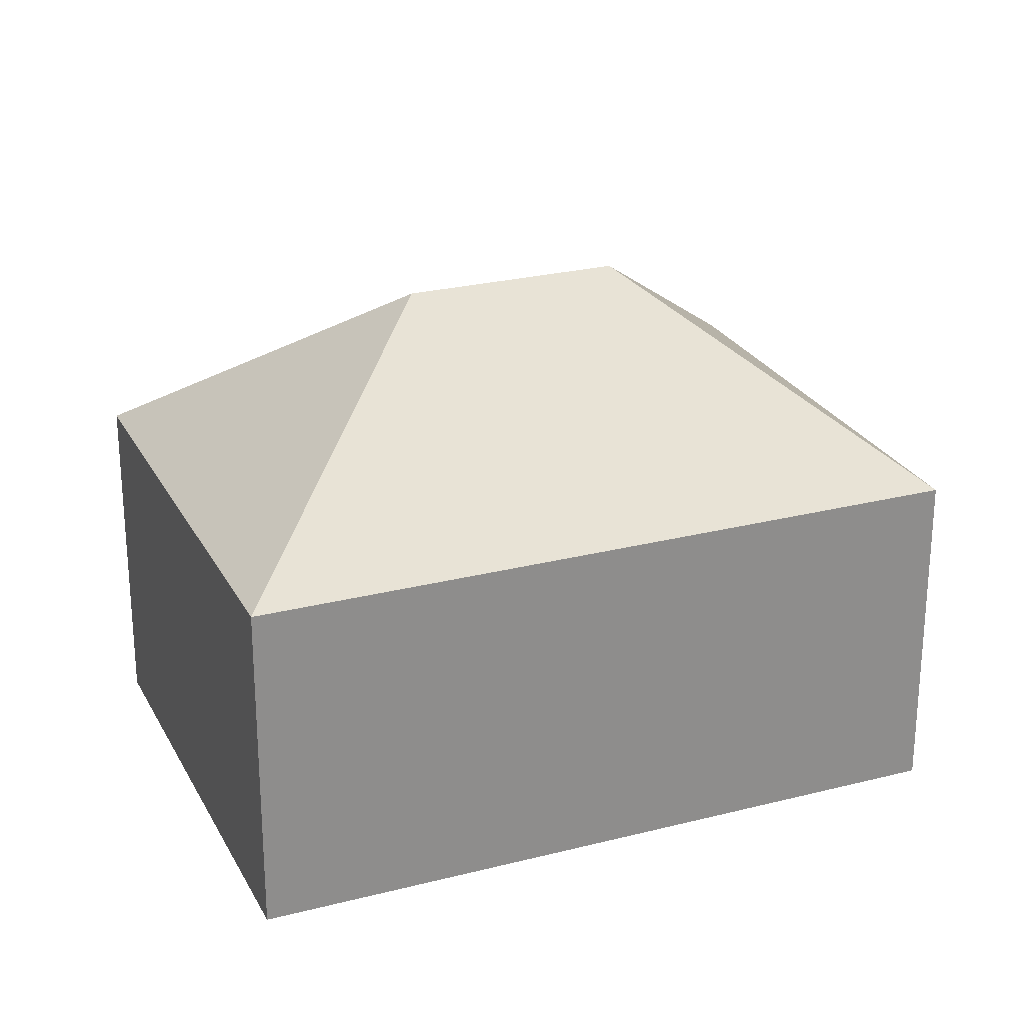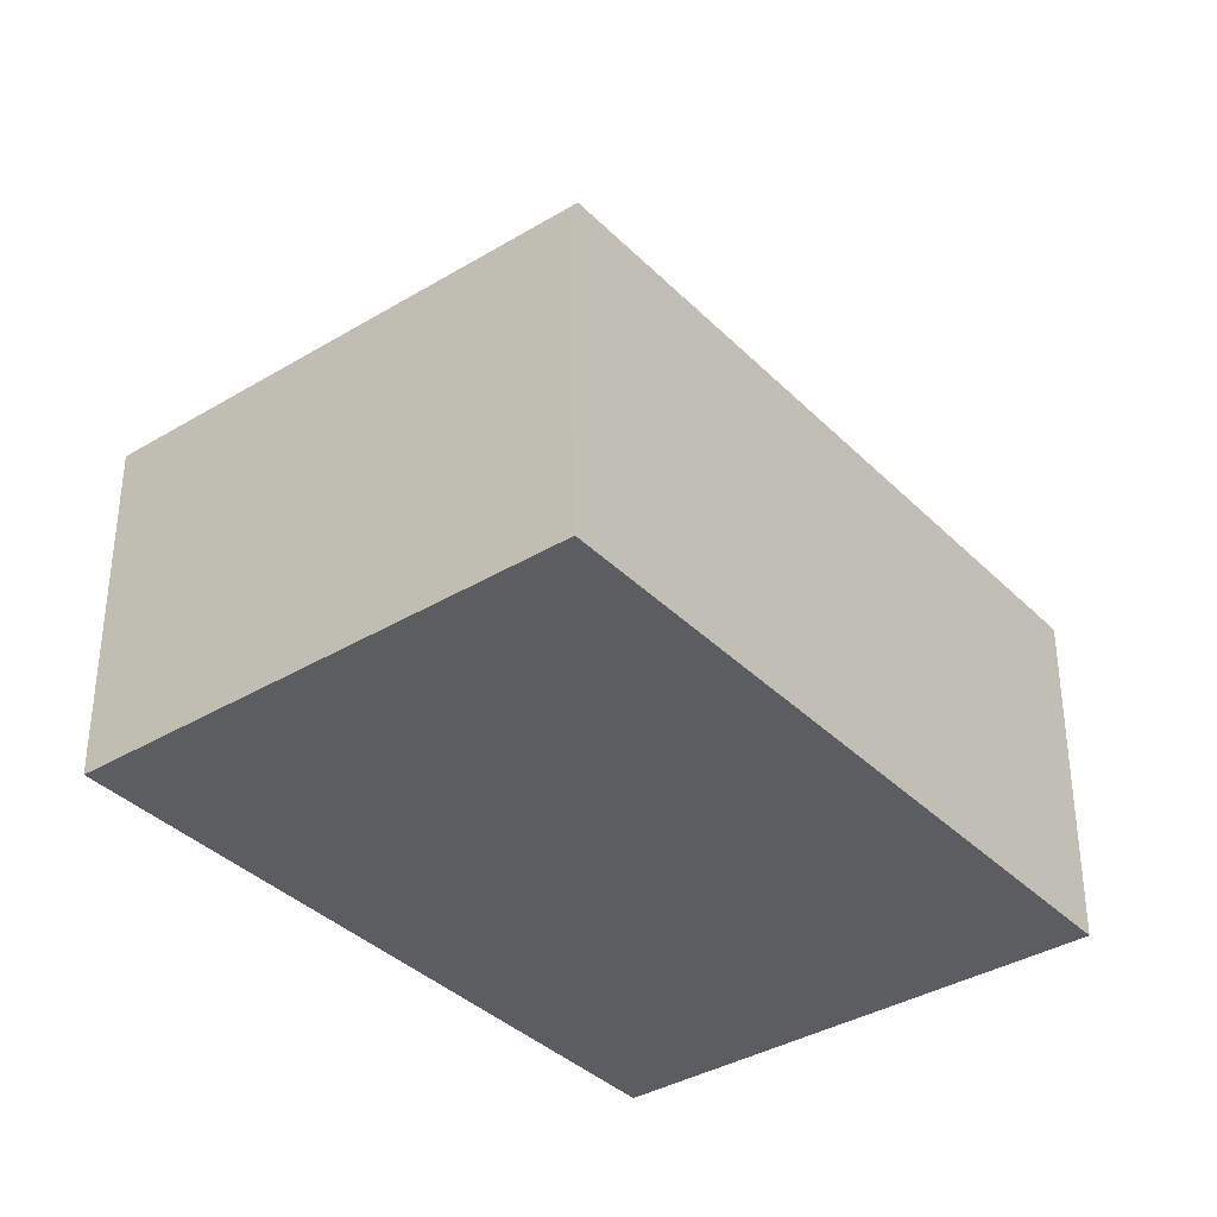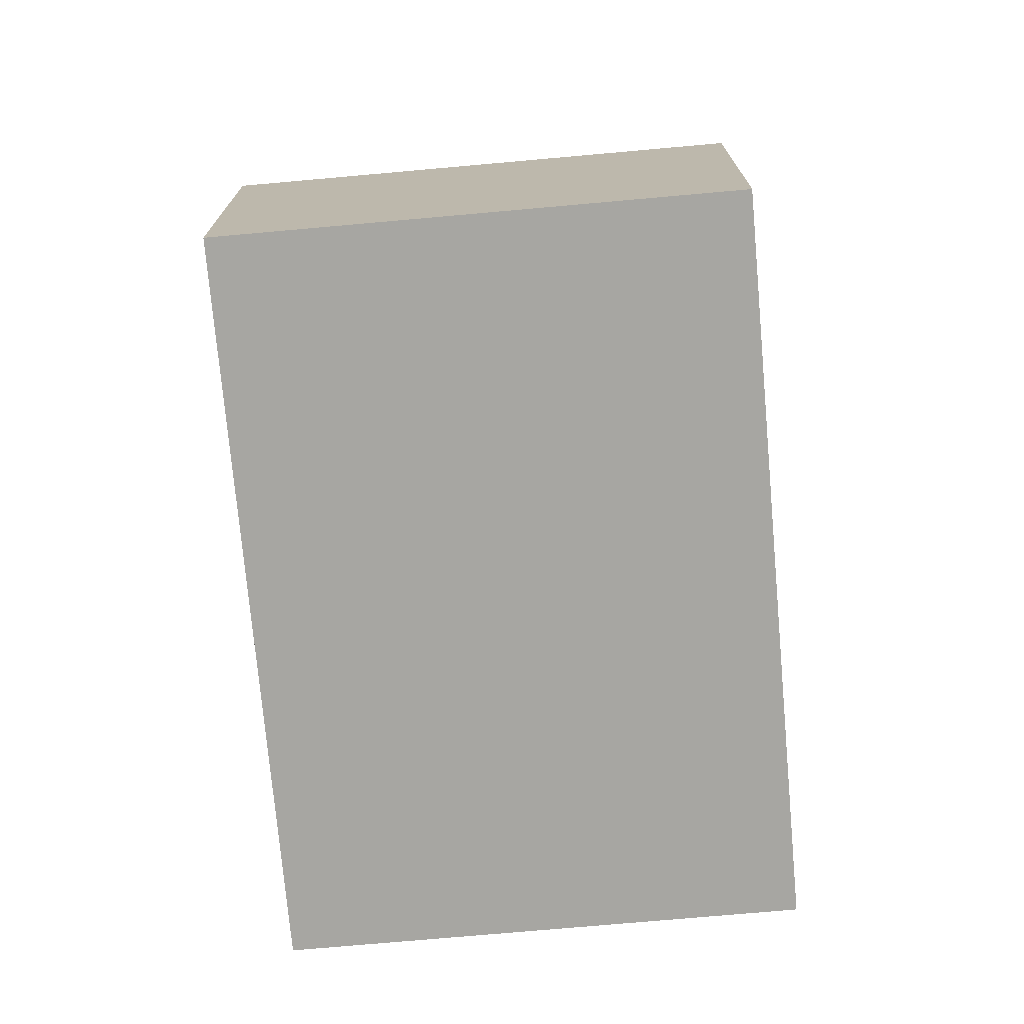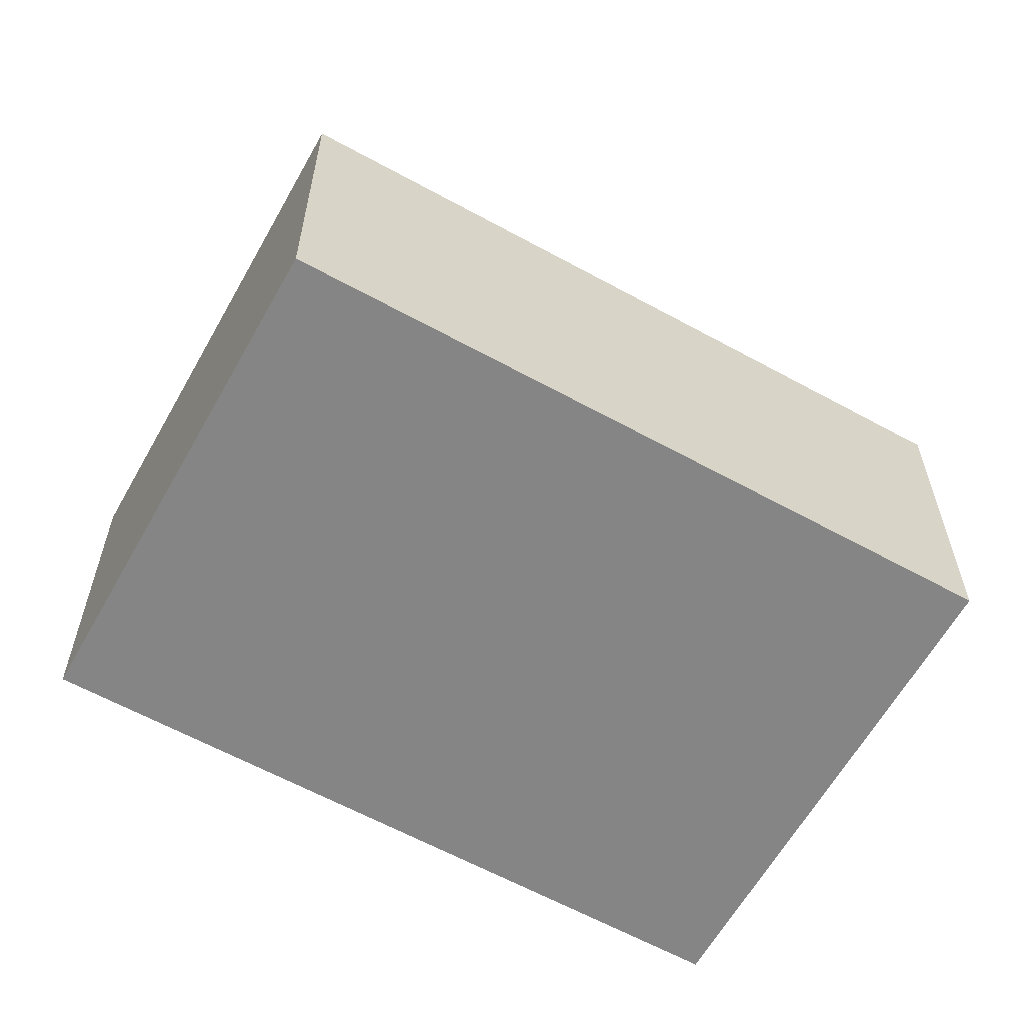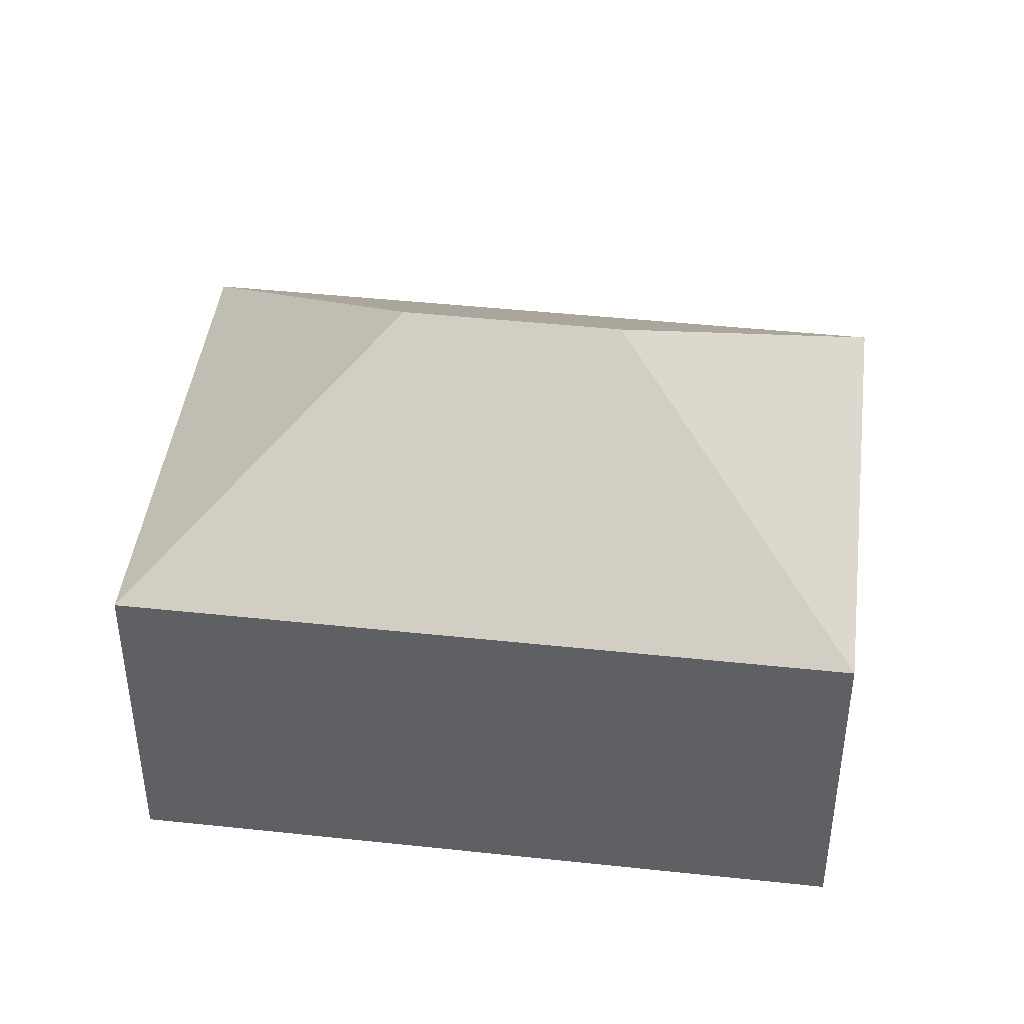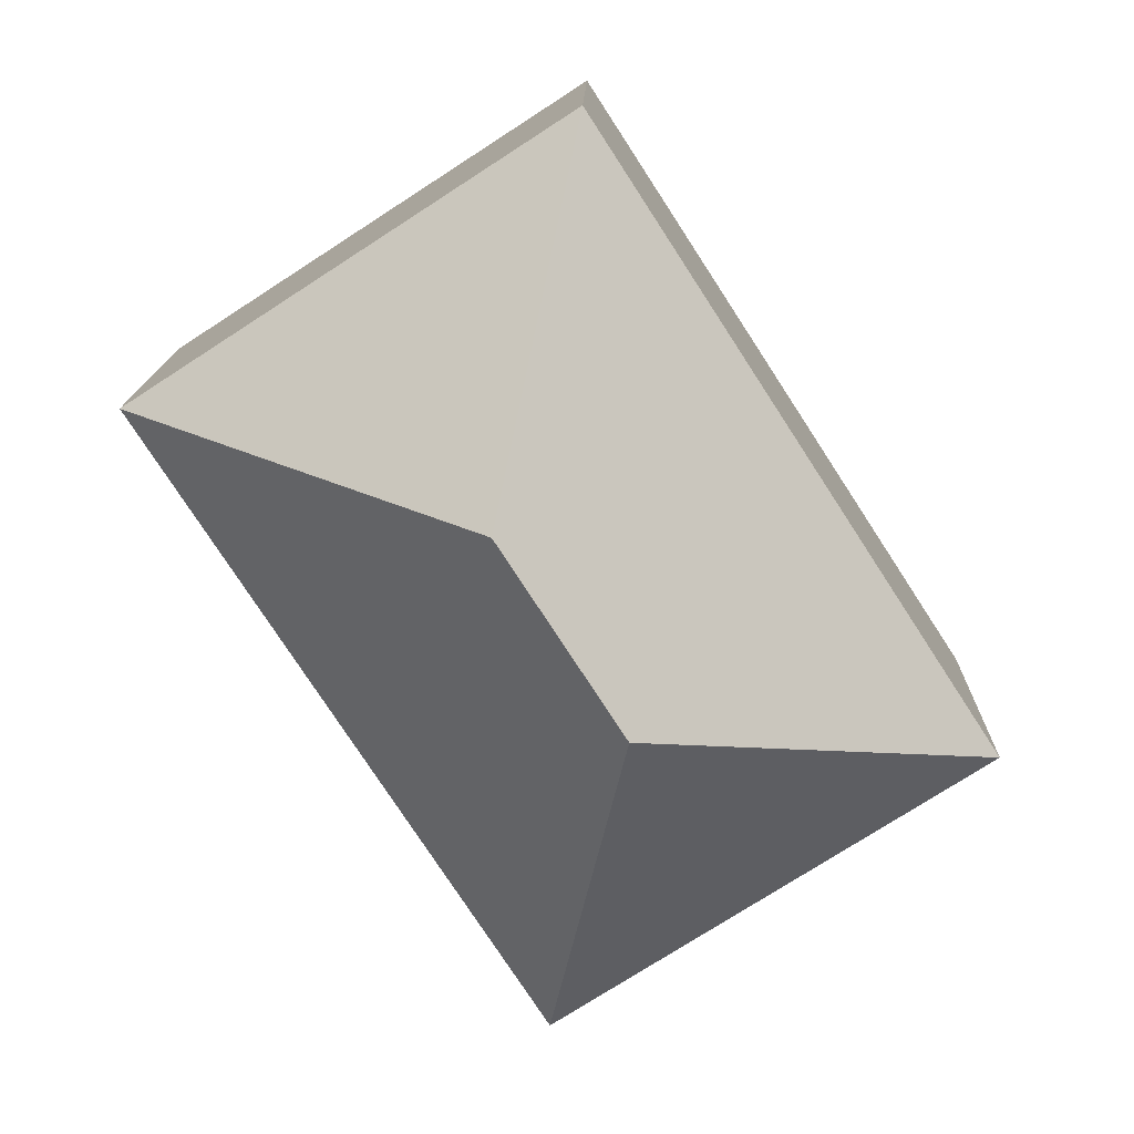
<metadata>
{"format":"obj","ext":"obj","renderer":"f3d","projection":"perspective","resolution":1024,"background":"white","views":[{"elev":25.4,"azim":100.6,"up":"+Y"},{"elev":-36.6,"azim":-108.9,"up":"+Y"},{"elev":-74.0,"azim":-141.9,"up":"+Y"},{"elev":-61.7,"azim":93.8,"up":"+Y"},{"elev":43.8,"azim":-49.8,"up":"+Y"},{"elev":14.1,"azim":-178.9,"up":"+Z"}]}
</metadata>
<code>
v  10.39 15.56 2.208
v  24.29 9.872 9.826
v  12.6 9.872 -8.182
v  13.9 15.56 7.618
v  11.7 9.872 18.01
v  0 9.872 6.045e-16
v  12.6 5.01e-16 -8.182
v  0 0 0
v  11.7 -1.103e-15 18.01
v  24.29 -6.017e-16 9.826
g defaultobject
f 1 2 3
f 2 1 4
f 4 5 2
f 1 3 6
f 4 6 5
f 6 4 1
f 7 6 3
f 6 7 8
f 8 5 6
f 5 8 9
f 9 2 5
f 2 9 10
f 10 3 2
f 3 10 7
f 10 8 7
f 8 10 9

</code>
